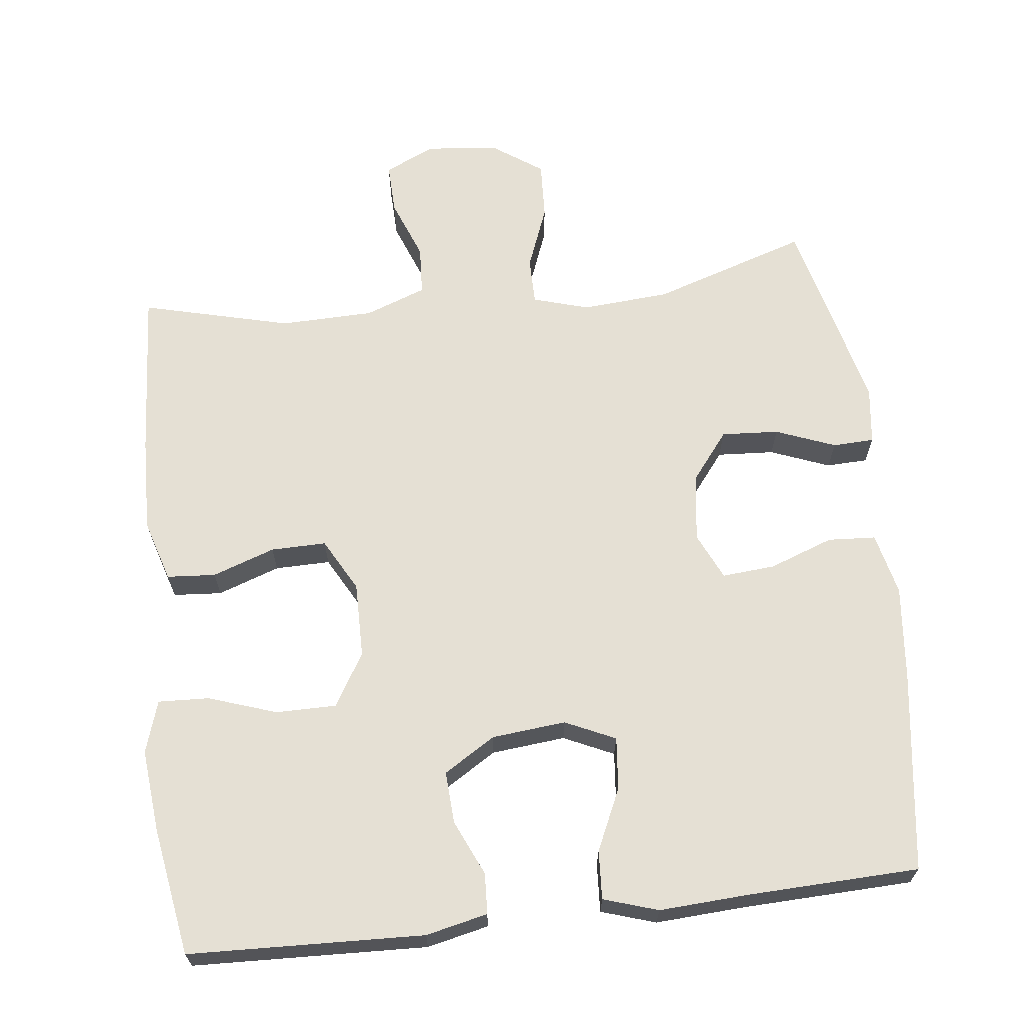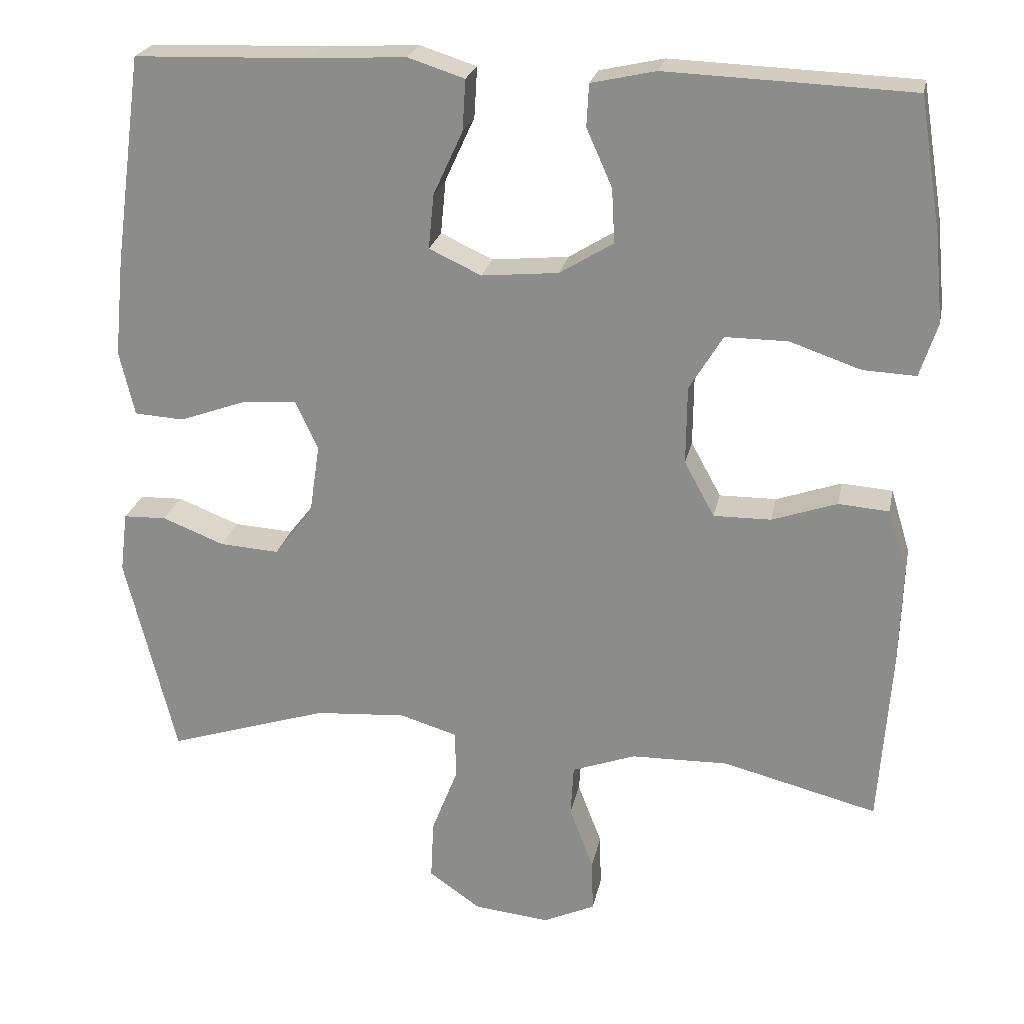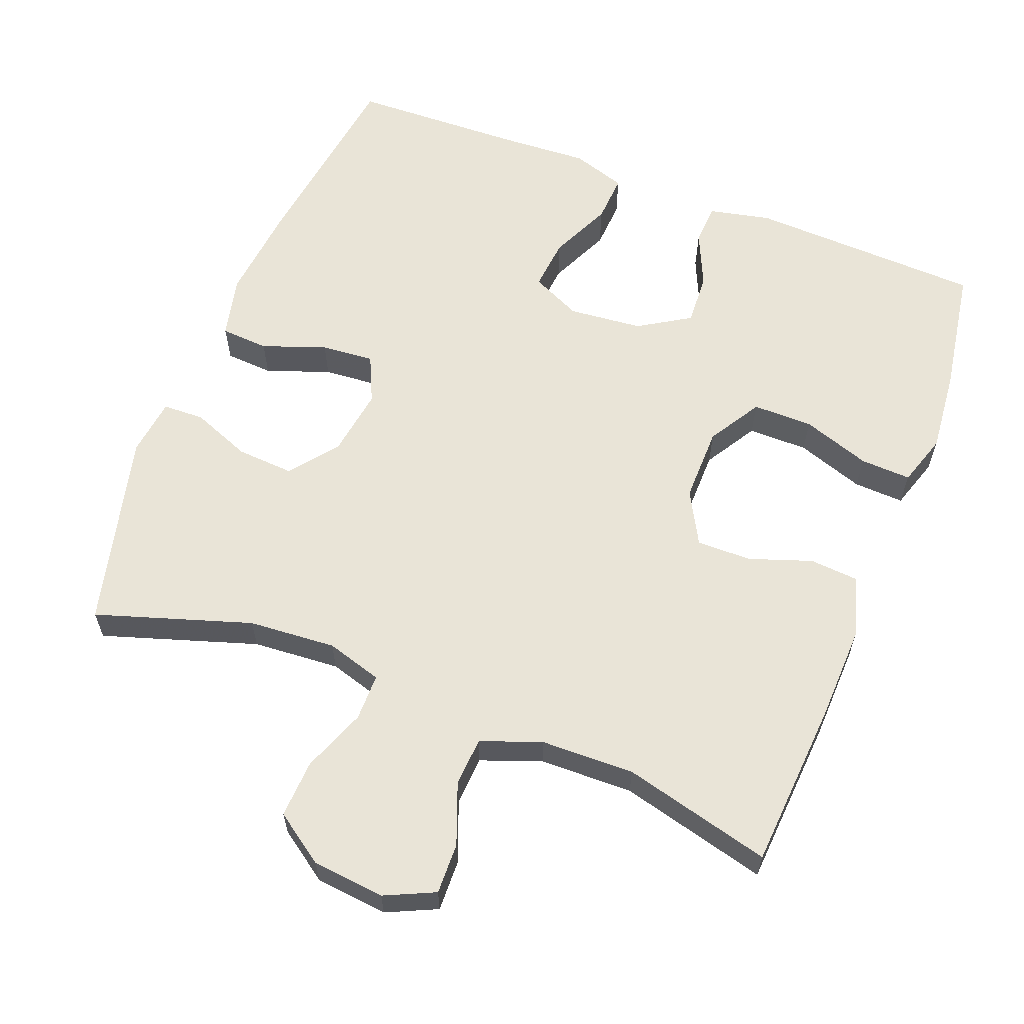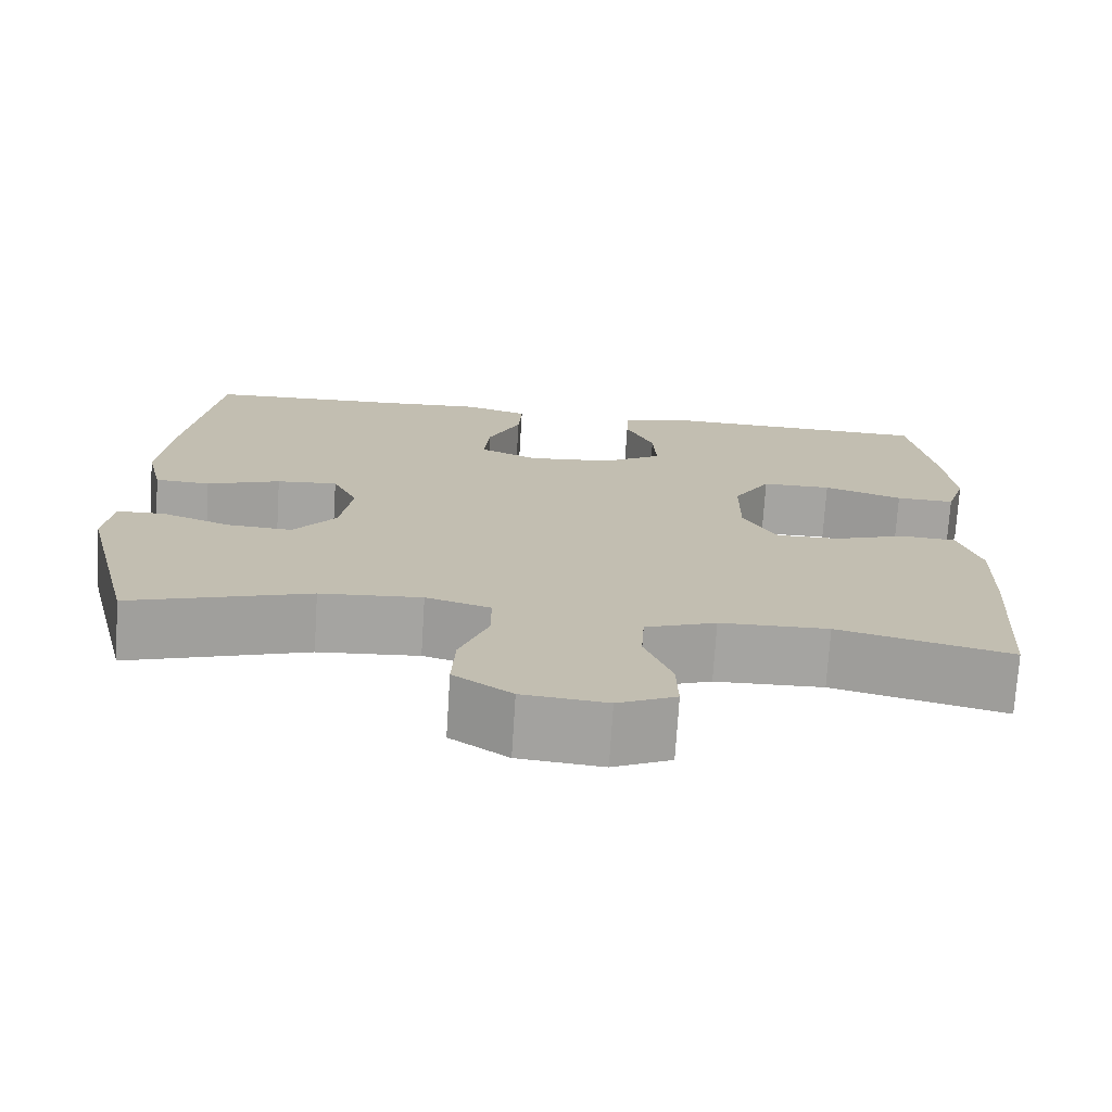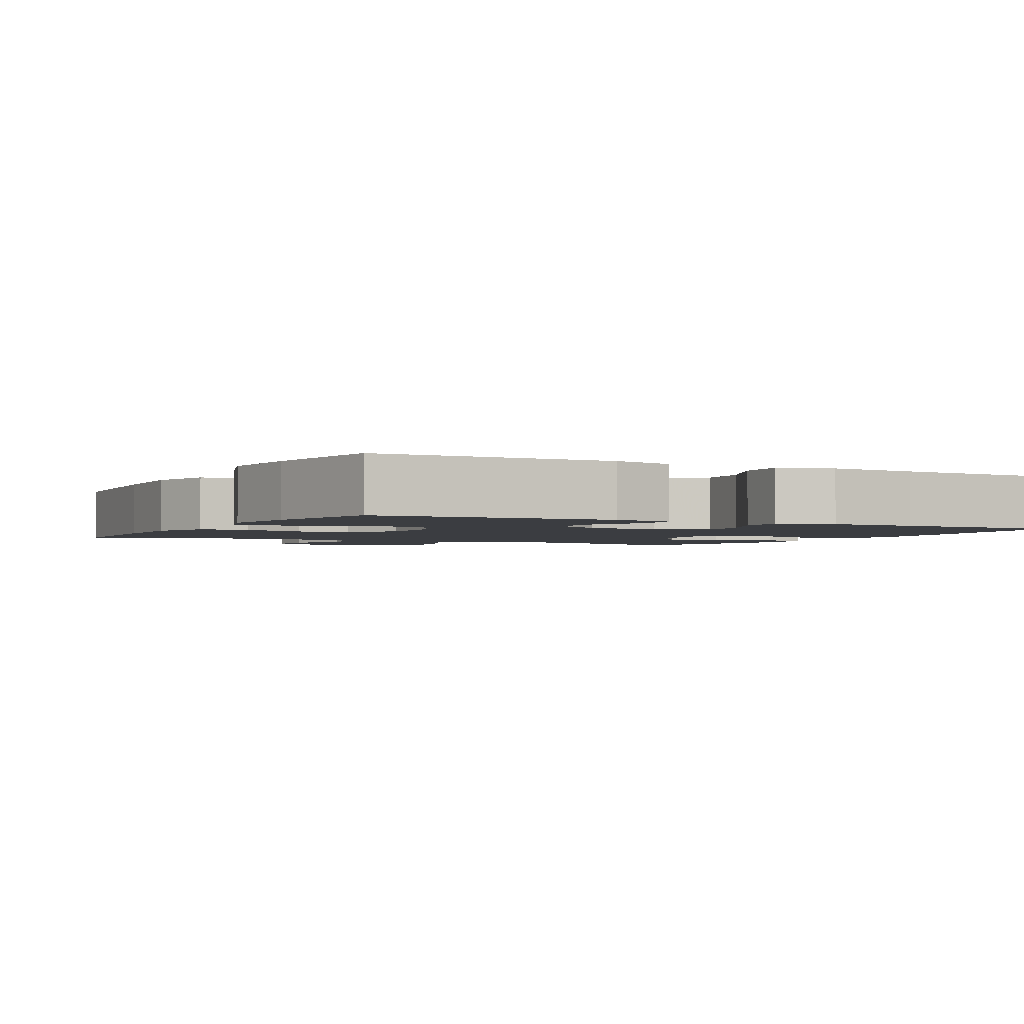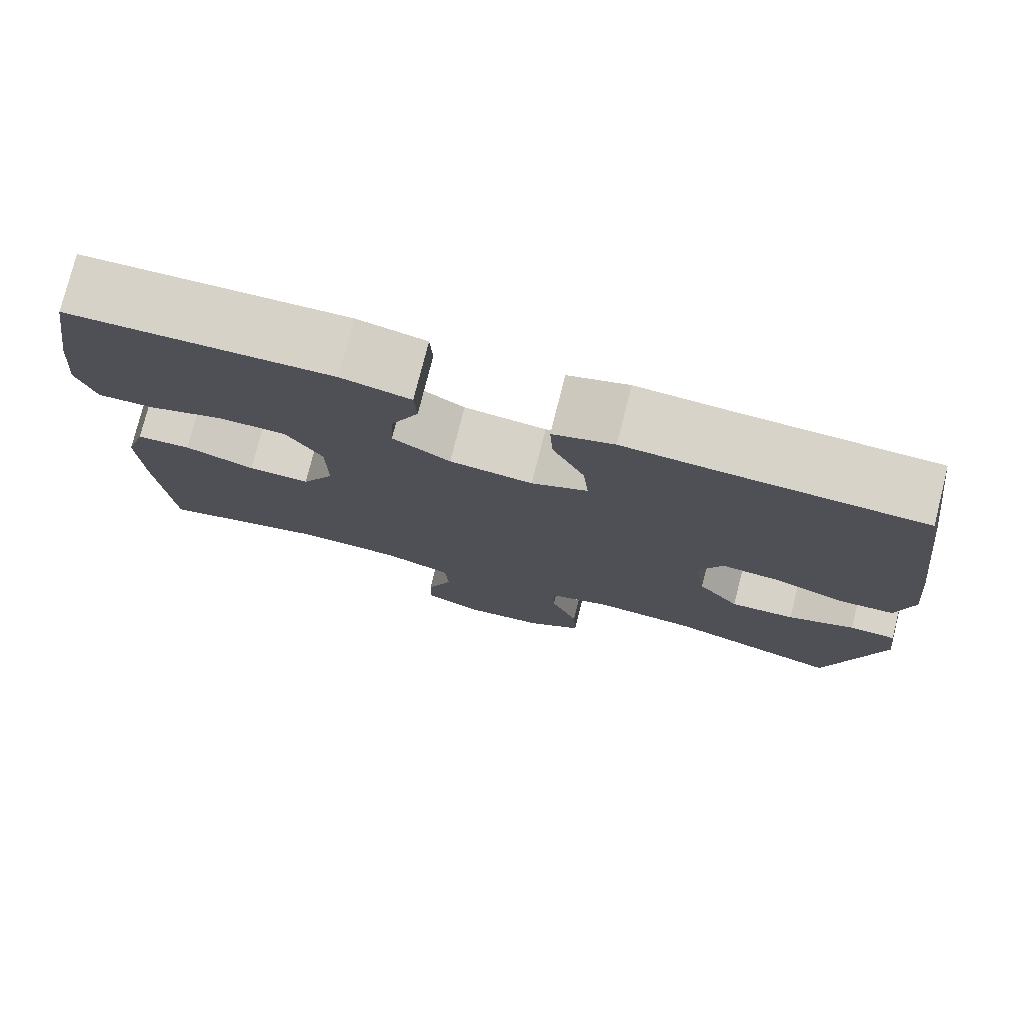
<metadata>
{"format":"obj","ext":"obj","renderer":"f3d","projection":"perspective","resolution":1024,"background":"white","views":[{"elev":65.8,"azim":-6.7,"up":"+Y"},{"elev":23.6,"azim":-168.6,"up":"+Z"},{"elev":61.2,"azim":-158.7,"up":"+Y"},{"elev":-73.3,"azim":176.4,"up":"+Z"},{"elev":-2.3,"azim":-28.0,"up":"+Y"},{"elev":77.3,"azim":14.2,"up":"+Z"}]}
</metadata>
<code>
v -0.5 0.07 0.5
v -0.176 0.07 0.512
v -0.091 0.07 0.493
v -0.088 0.07 0.437
v -0.122 0.07 0.361
v -0.126 0.07 0.289
v -0.055 0.07 0.245
v 0.047 0.07 0.235
v 0.116 0.07 0.267
v 0.109 0.07 0.339
v 0.07 0.07 0.424
v 0.066 0.07 0.491
v 0.141 0.07 0.515
v 0.264 0.07 0.508
v 0.5 0.07 0.5
v 0.538 0.07 0.223
v 0.551 0.07 0.093
v 0.531 0.07 0.007
v 0.465 0.07 0.003
v 0.377 0.07 0.035
v 0.304 0.07 0.041
v 0.274 0.07 -0.024
v 0.288 0.07 -0.119
v 0.339 0.07 -0.184
v 0.418 0.07 -0.179
v 0.5 0.07 -0.147
v 0.557 0.07 -0.149
v 0.567 0.07 -0.229
v 0.5 0.07 -0.5
v 0.286 0.07 -0.431
v 0.165 0.07 -0.422
v 0.088 0.07 -0.445
v 0.088 0.07 -0.51
v 0.122 0.07 -0.598
v 0.126 0.07 -0.678
v 0.057 0.07 -0.726
v -0.043 0.07 -0.736
v -0.112 0.07 -0.704
v -0.11 0.07 -0.634
v -0.078 0.07 -0.55
v -0.082 0.07 -0.482
v -0.166 0.07 -0.451
v -0.295 0.07 -0.448
v -0.5 0.07 -0.5
v -0.516 0.07 -0.267
v -0.52 0.07 -0.136
v -0.494 0.07 -0.051
v -0.427 0.07 -0.046
v -0.341 0.07 -0.076
v -0.265 0.07 -0.077
v -0.225 0.07 -0.004
v -0.226 0.07 0.1
v -0.27 0.07 0.173
v -0.353 0.07 0.173
v -0.447 0.07 0.141
v -0.517 0.07 0.138
v -0.54 0.07 0.21
v -0.529 0.07 0.324
v -0.5 0 0.5
v -0.176 0 0.512
v -0.091 0 0.493
v -0.088 0 0.437
v -0.122 0 0.361
v -0.126 0 0.289
v -0.055 0 0.245
v 0.047 0 0.235
v 0.116 0 0.267
v 0.109 0 0.339
v 0.07 0 0.424
v 0.066 0 0.491
v 0.141 0 0.515
v 0.264 0 0.508
v 0.5 0 0.5
v 0.538 0 0.223
v 0.551 0 0.093
v 0.531 0 0.007
v 0.465 0 0.003
v 0.377 0 0.035
v 0.304 0 0.041
v 0.274 0 -0.024
v 0.288 0 -0.119
v 0.339 0 -0.184
v 0.418 0 -0.179
v 0.5 0 -0.147
v 0.557 0 -0.149
v 0.567 0 -0.229
v 0.5 0 -0.5
v 0.286 0 -0.431
v 0.165 0 -0.422
v 0.088 0 -0.445
v 0.088 0 -0.51
v 0.122 0 -0.598
v 0.126 0 -0.678
v 0.057 0 -0.726
v -0.043 0 -0.736
v -0.112 0 -0.704
v -0.11 0 -0.634
v -0.078 0 -0.55
v -0.082 0 -0.482
v -0.166 0 -0.451
v -0.295 0 -0.448
v -0.5 0 -0.5
v -0.516 0 -0.267
v -0.52 0 -0.136
v -0.494 0 -0.051
v -0.427 0 -0.046
v -0.341 0 -0.076
v -0.265 0 -0.077
v -0.225 0 -0.004
v -0.226 0 0.1
v -0.27 0 0.173
v -0.353 0 0.173
v -0.447 0 0.141
v -0.517 0 0.138
v -0.54 0 0.21
v -0.529 0 0.324
f 3 4 5
f 2 3 5
f 1 2 5
f 58 1 5
f 57 58 5
f 56 57 5
f 55 56 5
f 54 55 5
f 53 54 5 6
f 52 53 6 7
f 51 52 7 8
f 50 51 8 9
f 47 48 49
f 46 47 49
f 45 46 49
f 44 45 49
f 43 44 49
f 42 43 49 50
f 41 42 50 9
f 38 39 40
f 37 38 40
f 36 37 40
f 35 36 40
f 34 35 40
f 33 34 40
f 32 33 40 41
f 31 32 41 9
f 28 29 30
f 27 28 30
f 26 27 30
f 25 26 30
f 24 25 30 31
f 23 24 31
f 22 23 31 9
f 18 19 20
f 17 18 20
f 16 17 20
f 15 16 20
f 14 15 20
f 14 20 21
f 13 14 21
f 12 13 21
f 11 12 21
f 10 11 21
f 9 10 21 22
f 63 62 61
f 63 61 60
f 63 60 59
f 63 59 116
f 63 116 115
f 63 115 114
f 63 114 113
f 63 113 112
f 64 63 112 111
f 65 64 111 110
f 66 65 110 109
f 67 66 109 108
f 107 106 105
f 107 105 104
f 107 104 103
f 107 103 102
f 107 102 101
f 108 107 101 100
f 67 108 100 99
f 98 97 96
f 98 96 95
f 98 95 94
f 98 94 93
f 98 93 92
f 98 92 91
f 99 98 91 90
f 67 99 90 89
f 88 87 86
f 88 86 85
f 88 85 84
f 88 84 83
f 89 88 83 82
f 89 82 81
f 67 89 81 80
f 78 77 76
f 78 76 75
f 78 75 74
f 78 74 73
f 78 73 72
f 79 78 72
f 79 72 71
f 79 71 70
f 79 70 69
f 79 69 68
f 80 79 68 67
f 1 59 60 2
f 2 60 61 3
f 3 61 62 4
f 4 62 63 5
f 5 63 64 6
f 6 64 65 7
f 7 65 66 8
f 8 66 67 9
f 9 67 68 10
f 10 68 69 11
f 11 69 70 12
f 12 70 71 13
f 13 71 72 14
f 14 72 73 15
f 15 73 74 16
f 16 74 75 17
f 17 75 76 18
f 18 76 77 19
f 19 77 78 20
f 20 78 79 21
f 21 79 80 22
f 22 80 81 23
f 23 81 82 24
f 24 82 83 25
f 25 83 84 26
f 26 84 85 27
f 27 85 86 28
f 28 86 87 29
f 29 87 88 30
f 30 88 89 31
f 31 89 90 32
f 32 90 91 33
f 33 91 92 34
f 34 92 93 35
f 35 93 94 36
f 36 94 95 37
f 37 95 96 38
f 38 96 97 39
f 39 97 98 40
f 40 98 99 41
f 41 99 100 42
f 42 100 101 43
f 43 101 102 44
f 44 102 103 45
f 45 103 104 46
f 46 104 105 47
f 47 105 106 48
f 48 106 107 49
f 49 107 108 50
f 50 108 109 51
f 51 109 110 52
f 52 110 111 53
f 53 111 112 54
f 54 112 113 55
f 55 113 114 56
f 56 114 115 57
f 57 115 116 58
f 58 116 59 1

</code>
